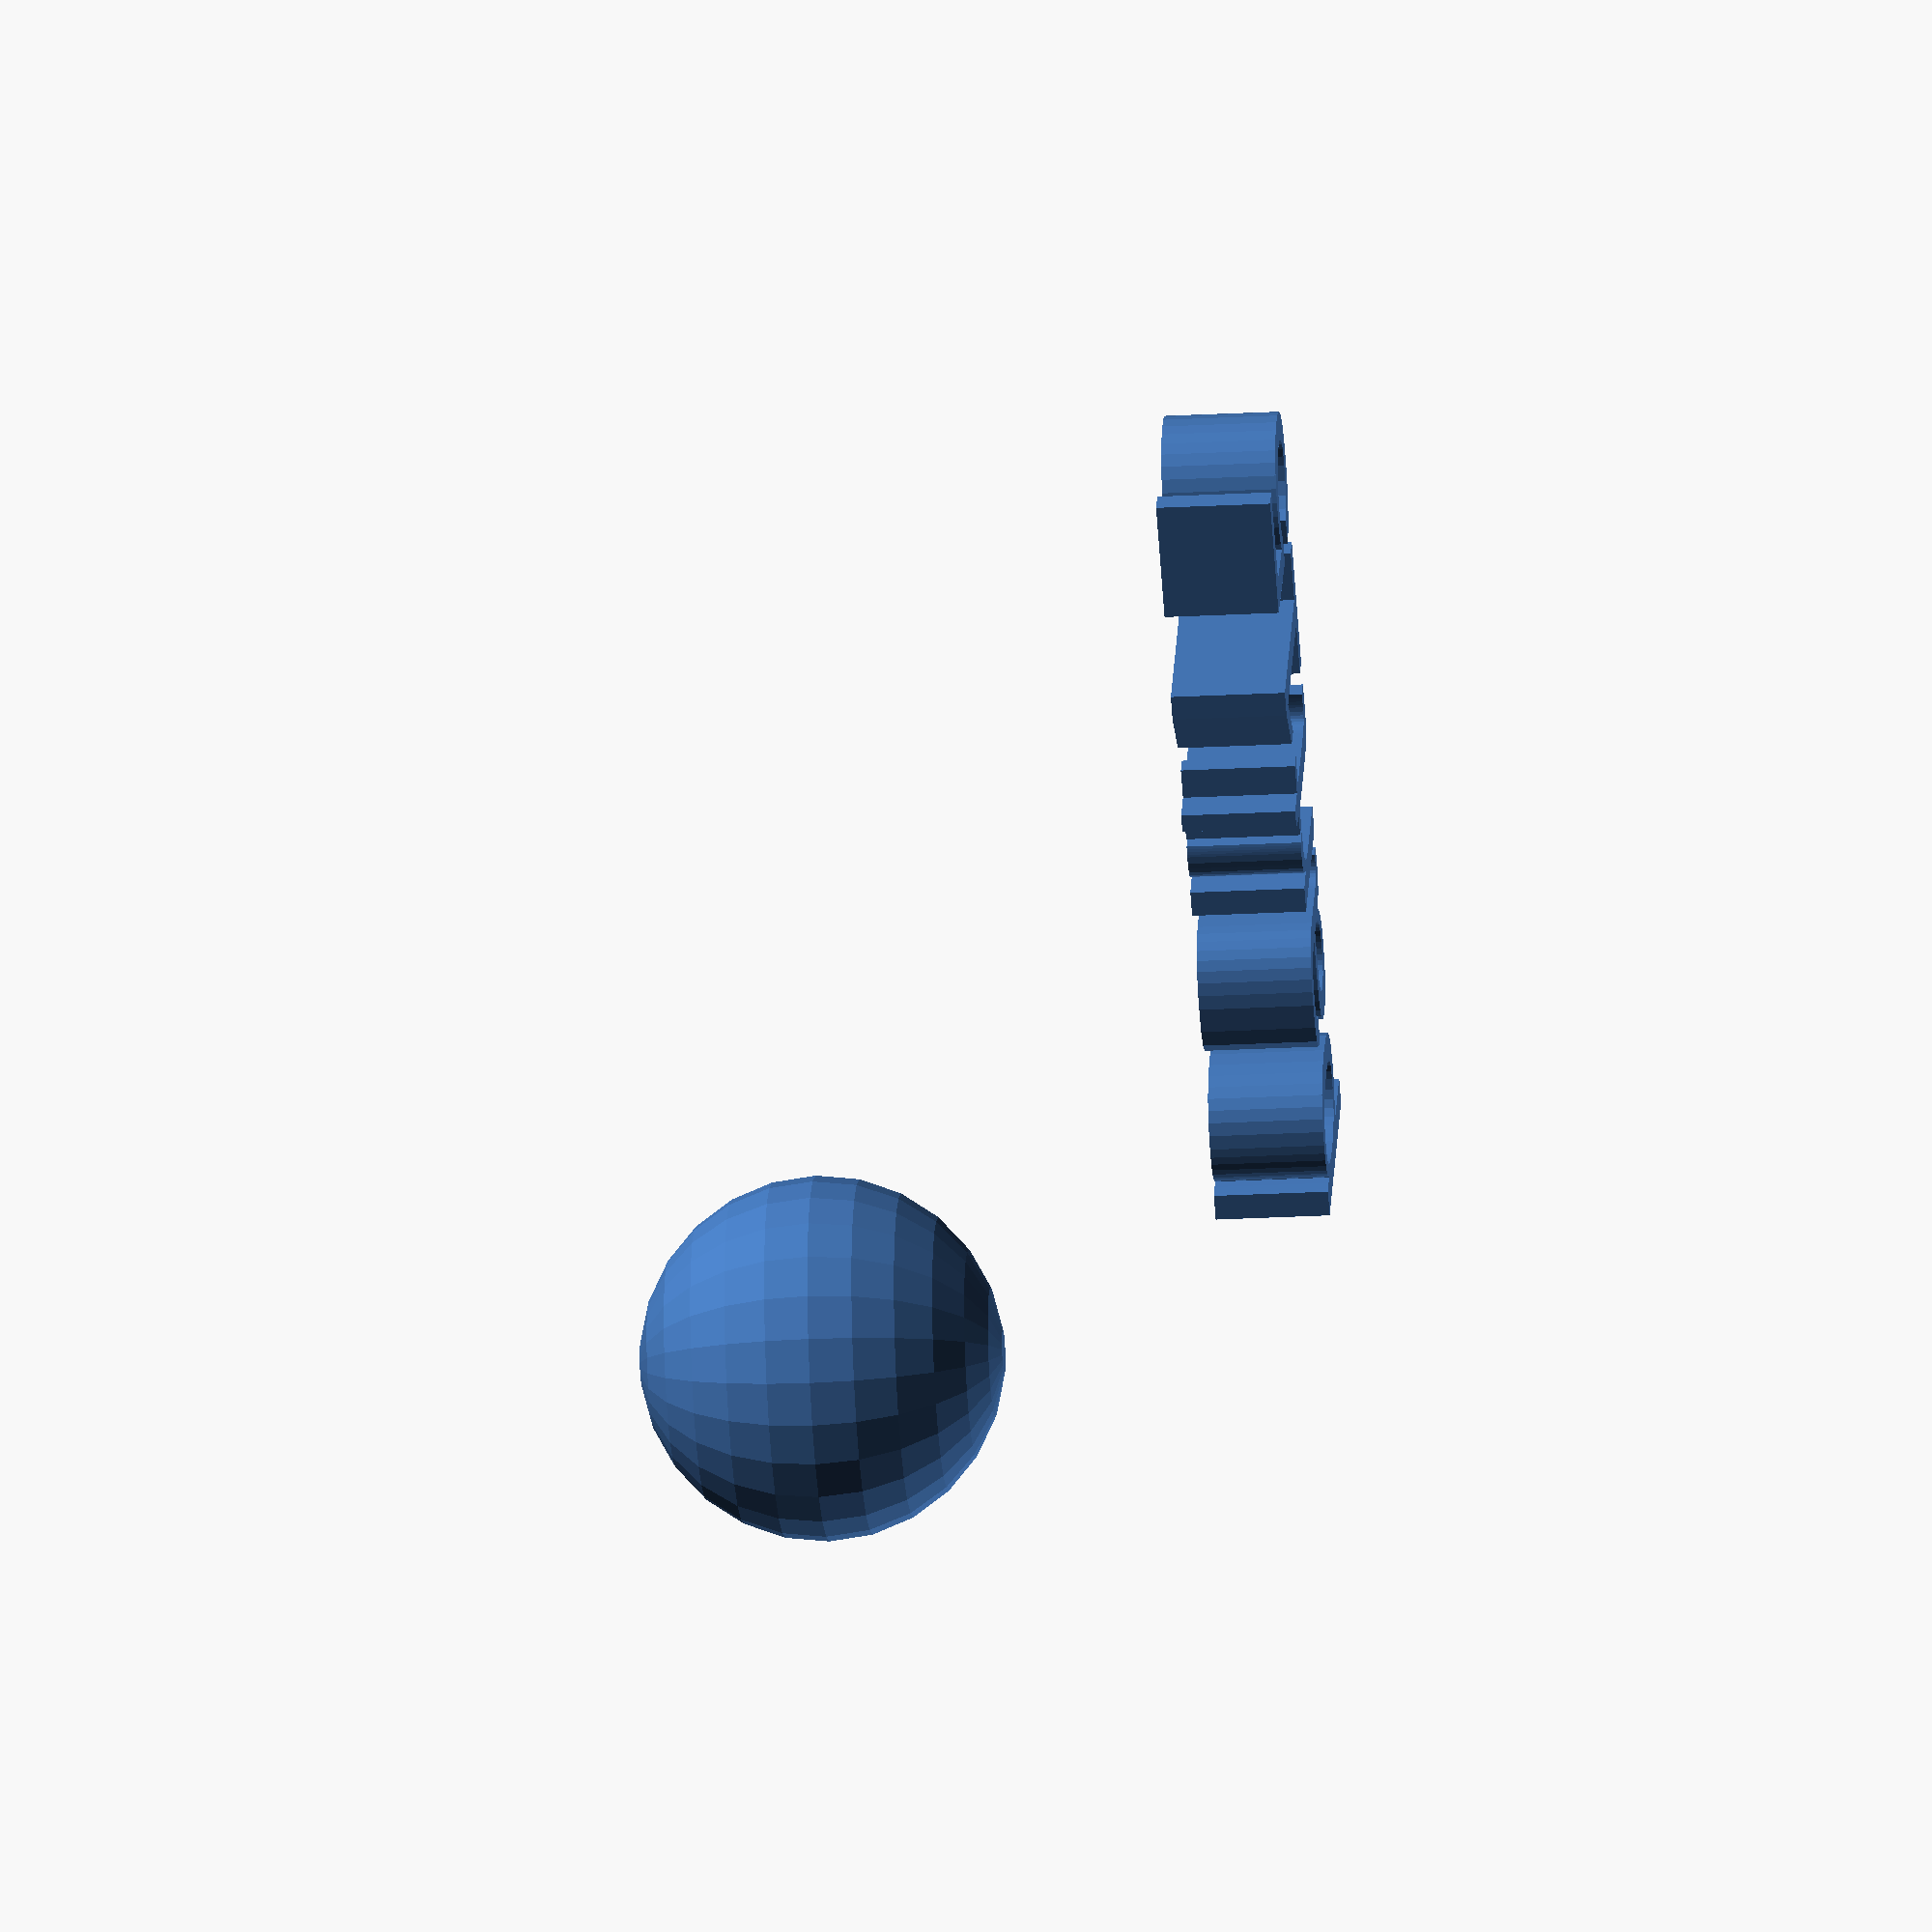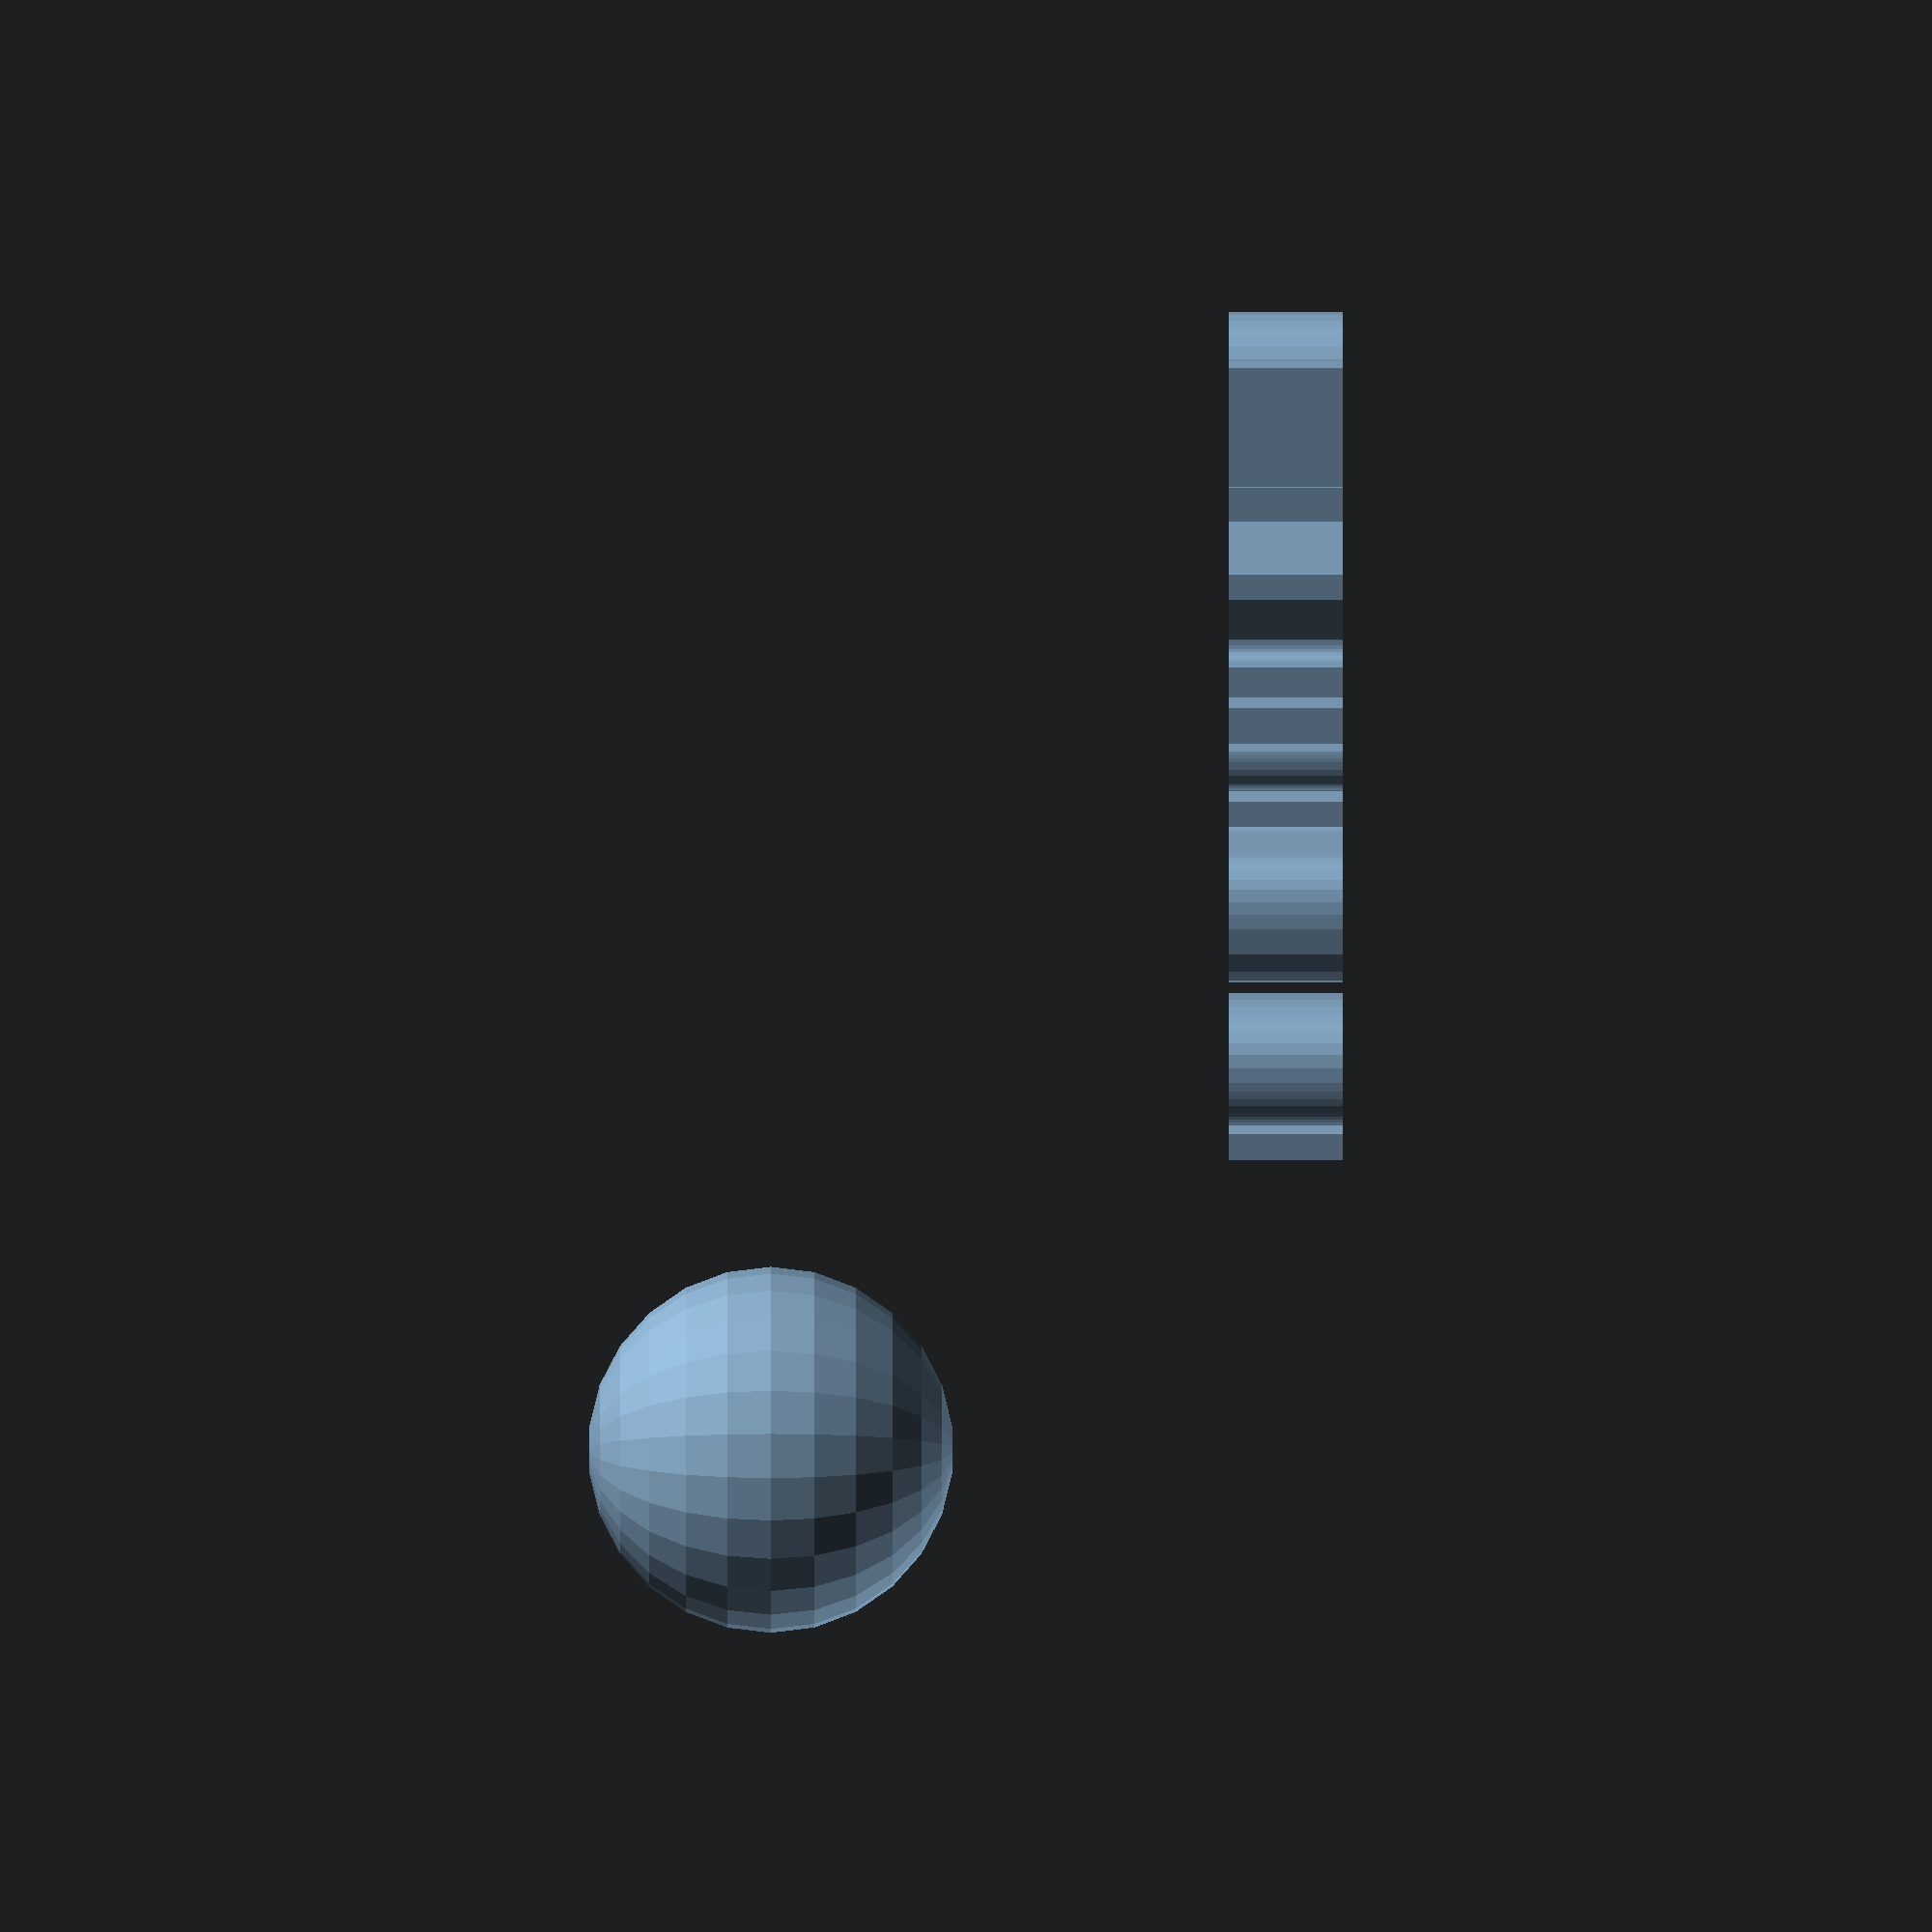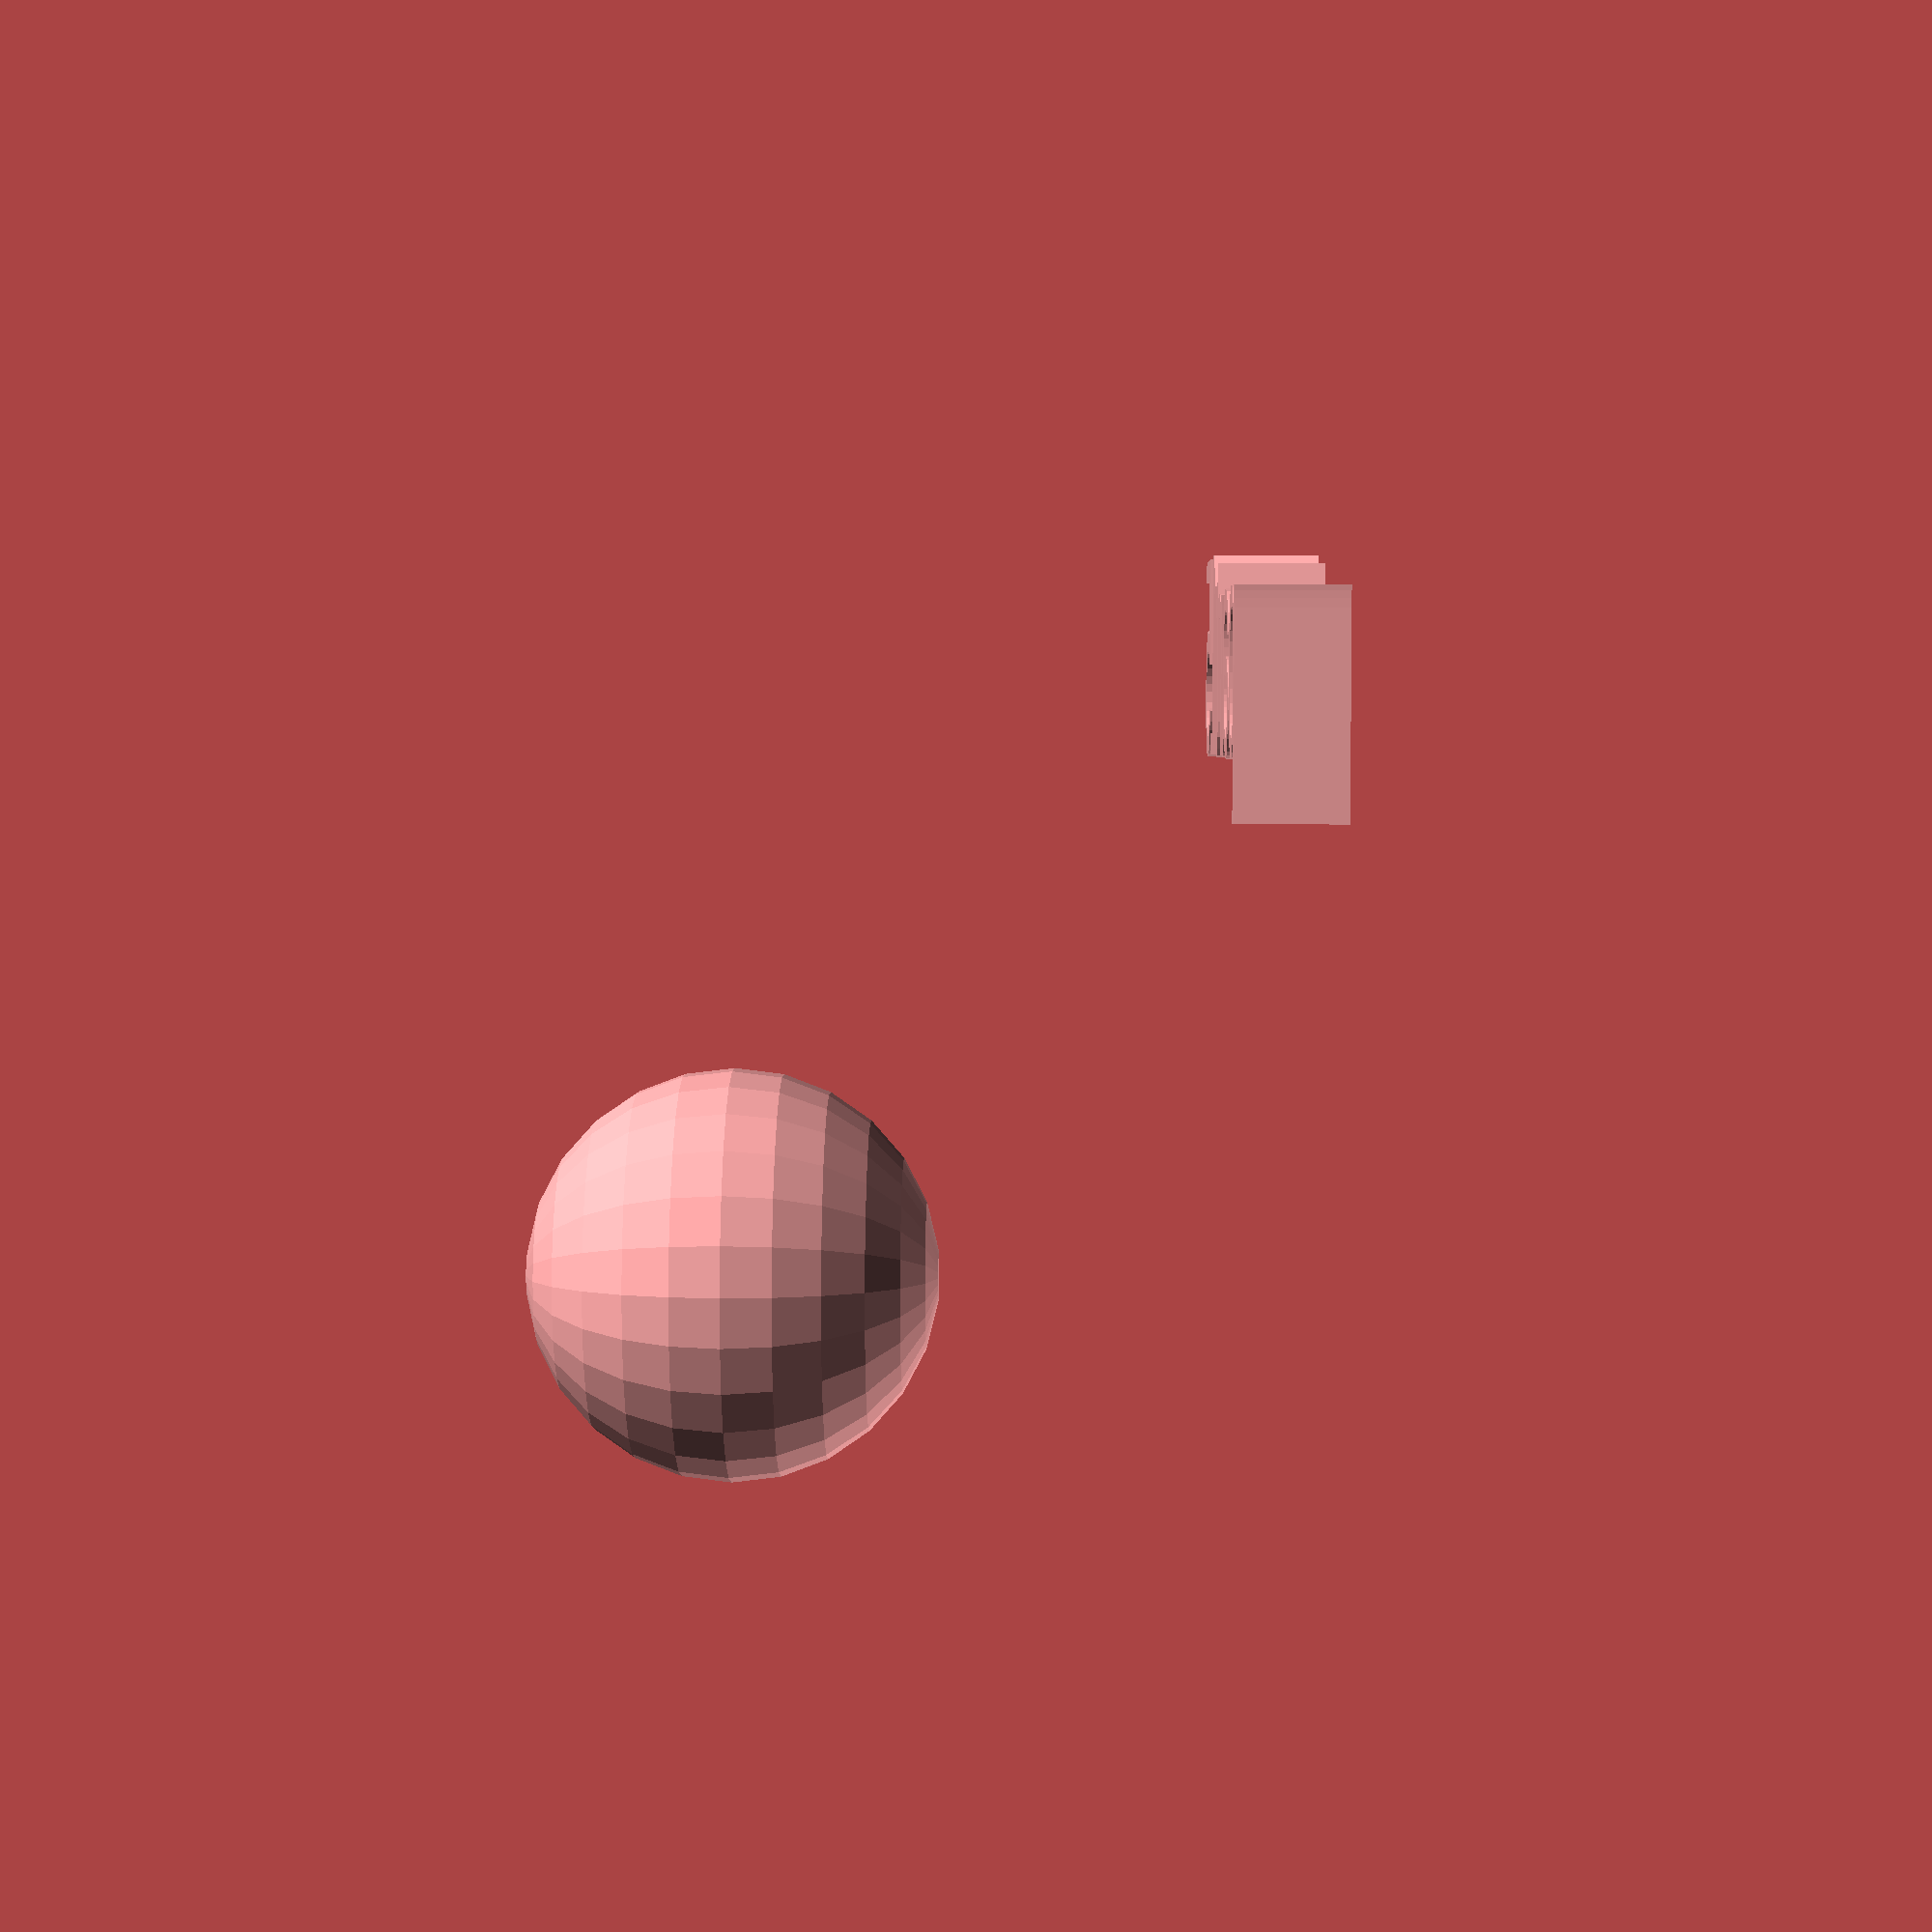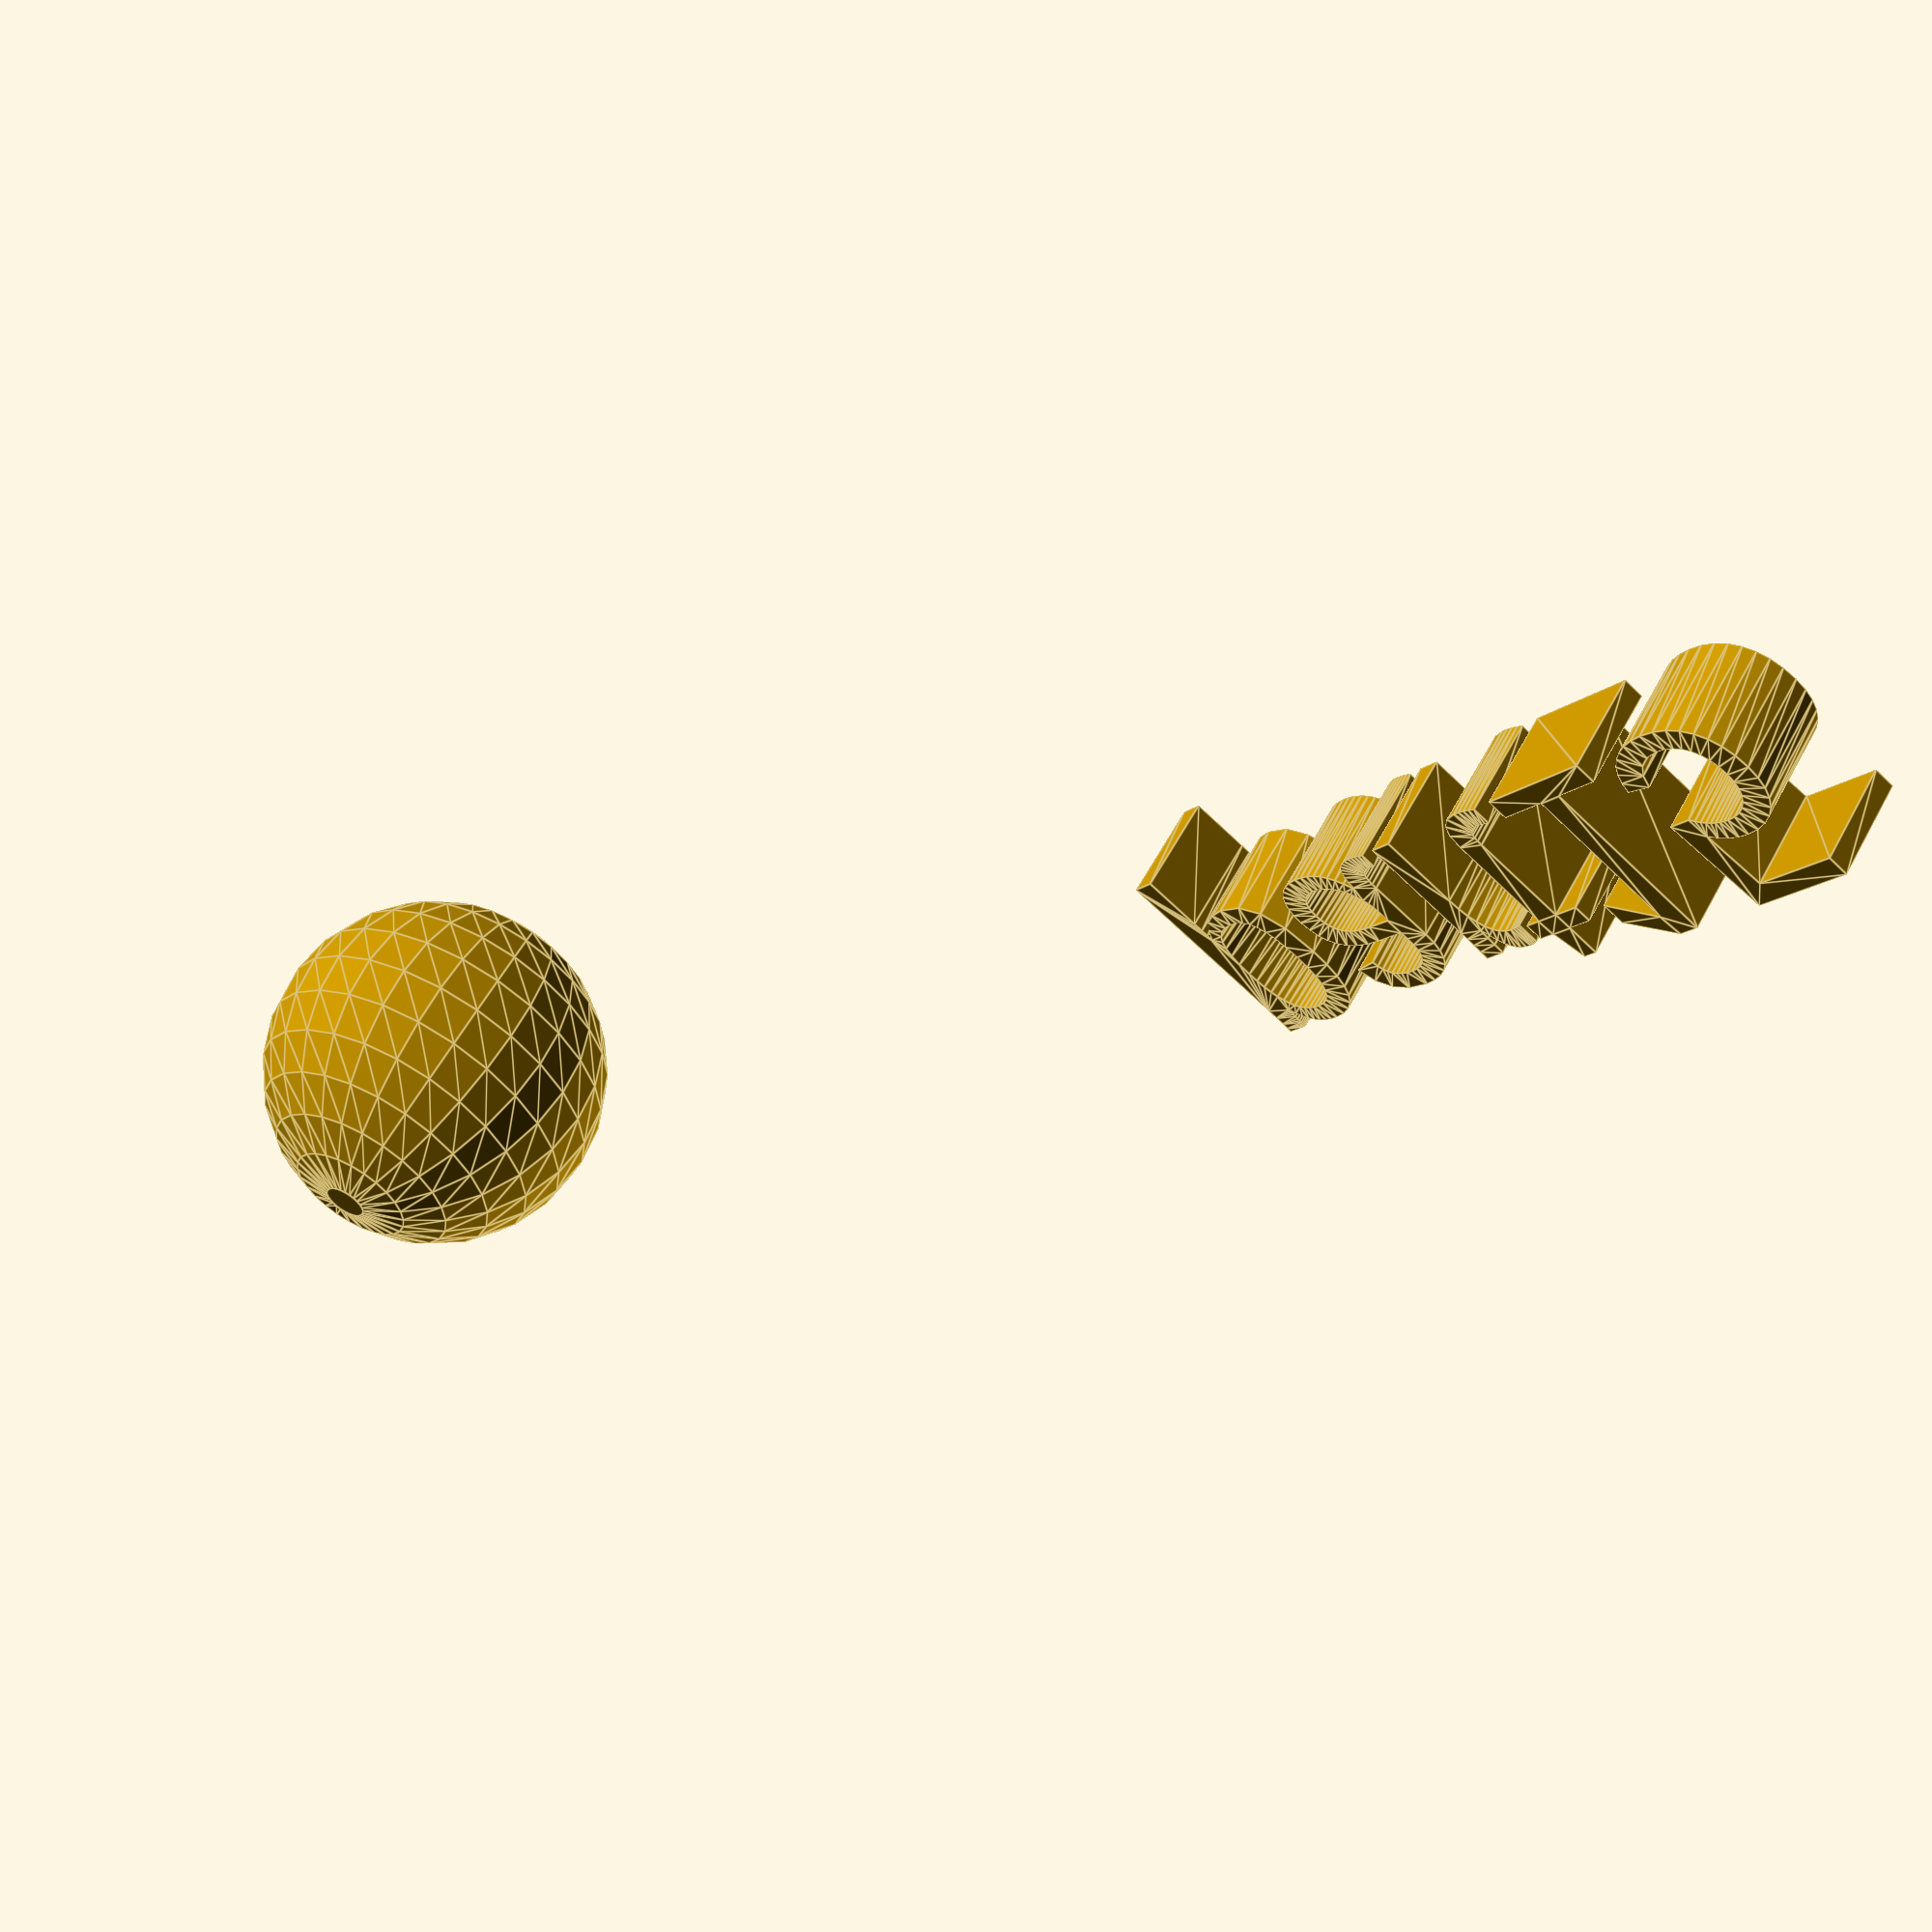
<openscad>
// ADDED BY:nbr0wn
// ADD DATE:2023-01-18
//[CUSTOMIZATION]
// Radius
rad=8;
// Message
txt="part15";
// I love it
boolvar=true;
module __END_CUSTOMIZATIONS () { }
sphere(rad);
translate([20,20,20]) { linear_extrude(5) text(txt, font="Liberation Sans"); }
</openscad>
<views>
elev=206.3 azim=35.3 roll=265.2 proj=o view=wireframe
elev=290.9 azim=323.3 roll=270.0 proj=o view=wireframe
elev=166.4 azim=190.9 roll=269.0 proj=p view=wireframe
elev=303.7 azim=234.3 roll=207.9 proj=p view=edges
</views>
